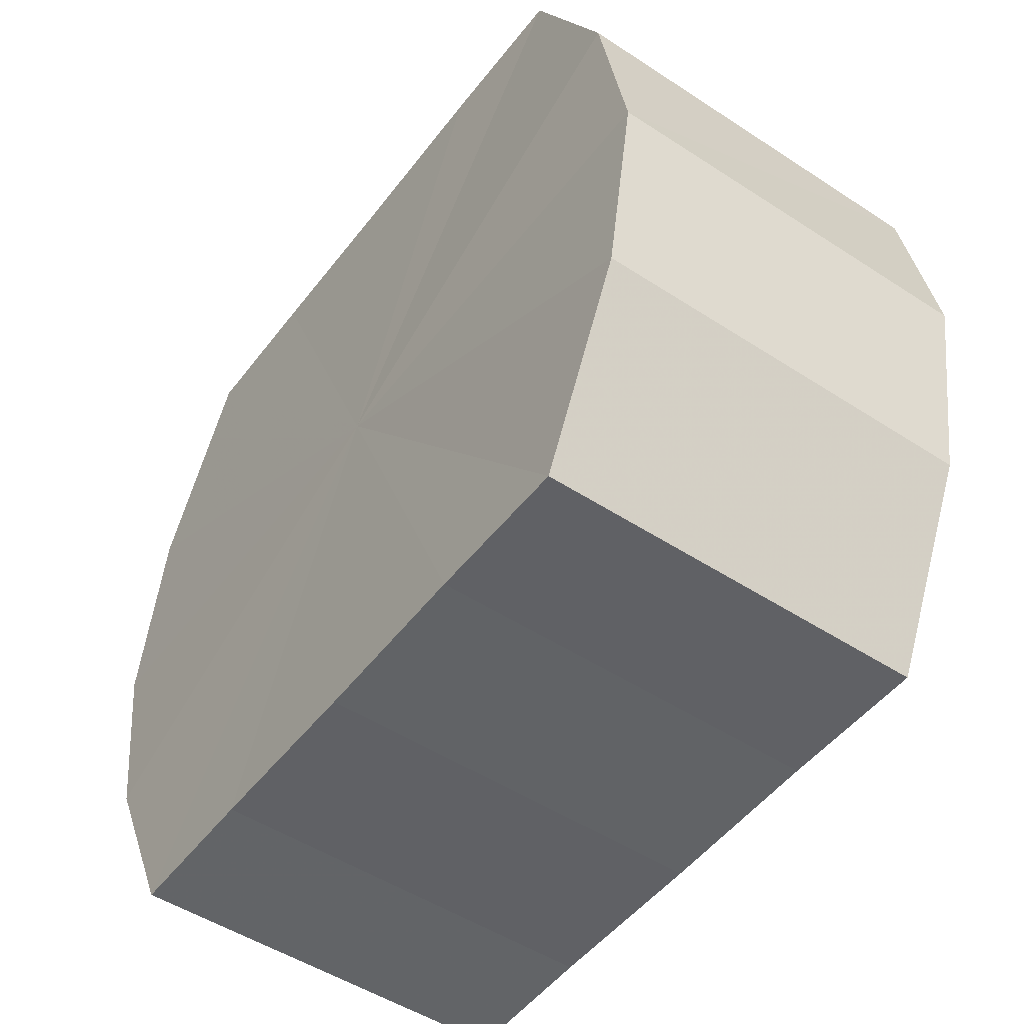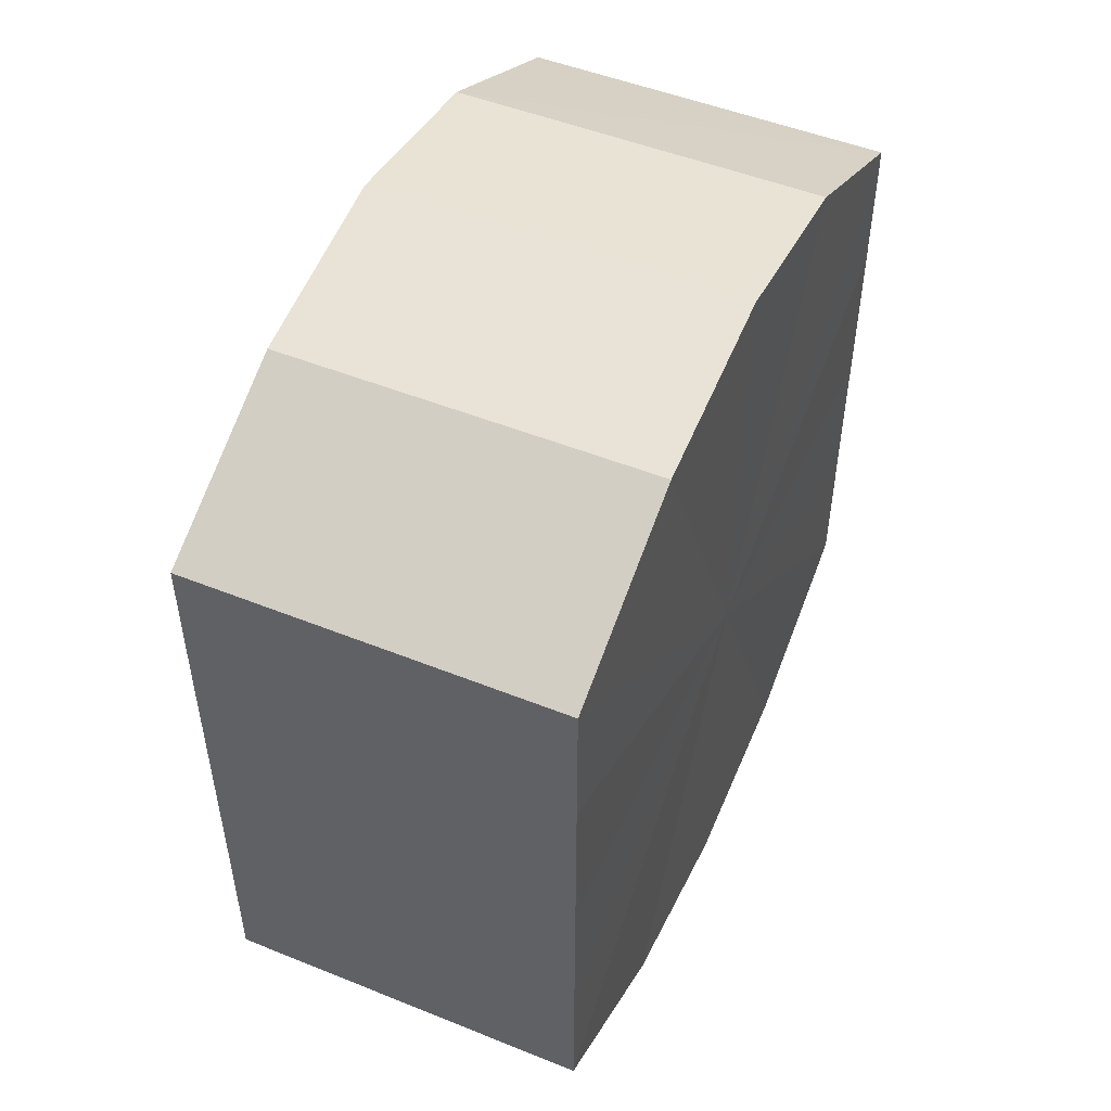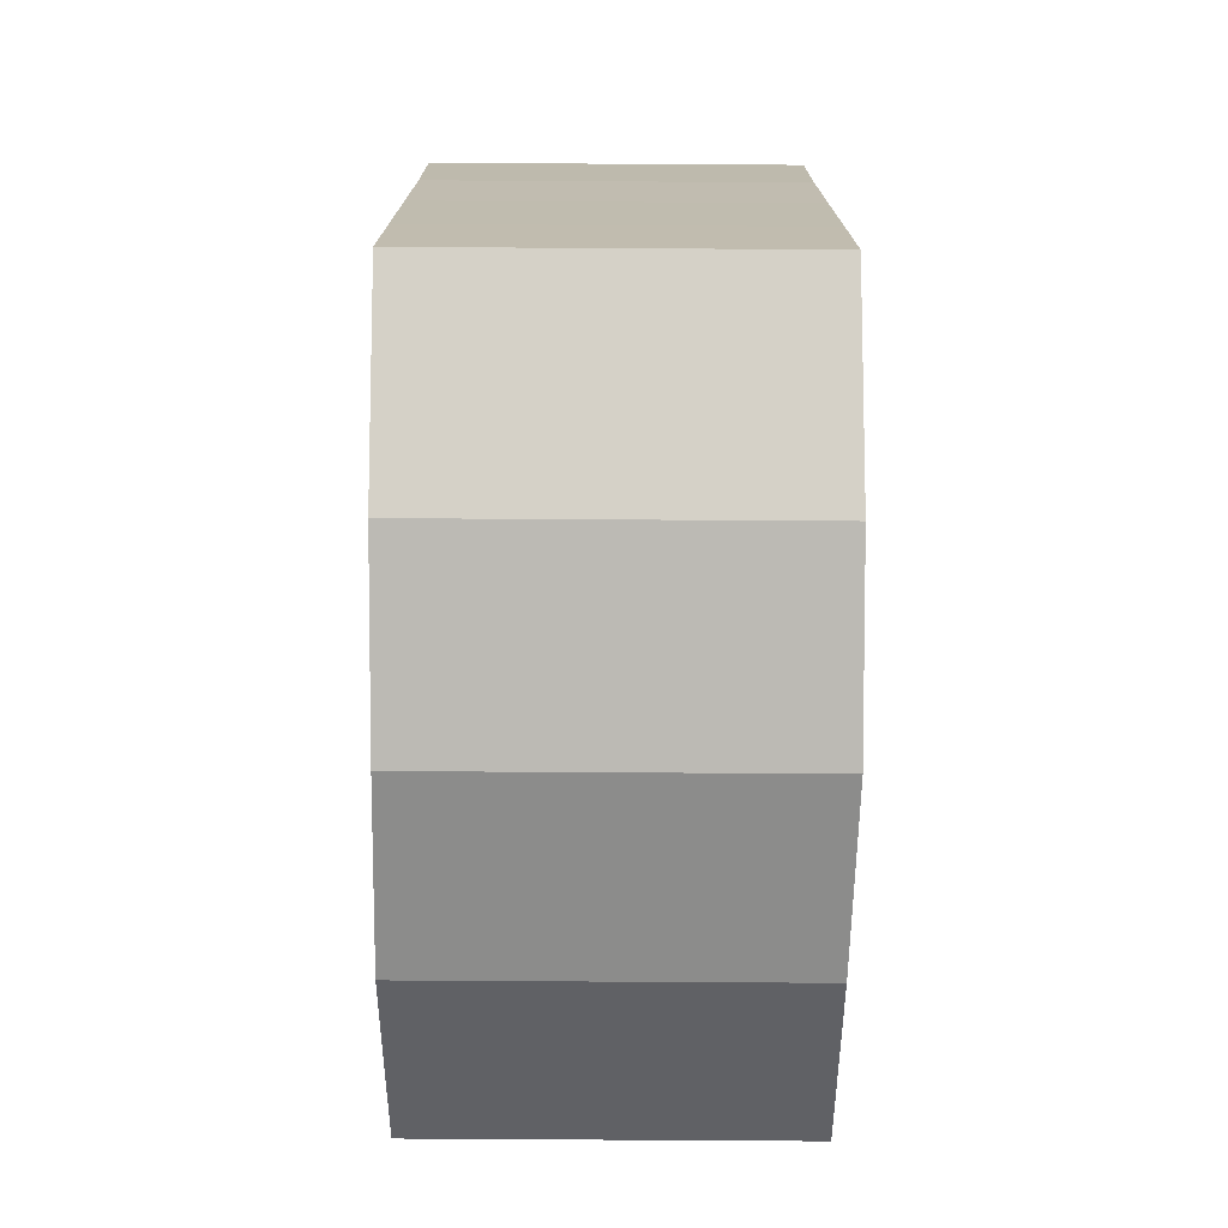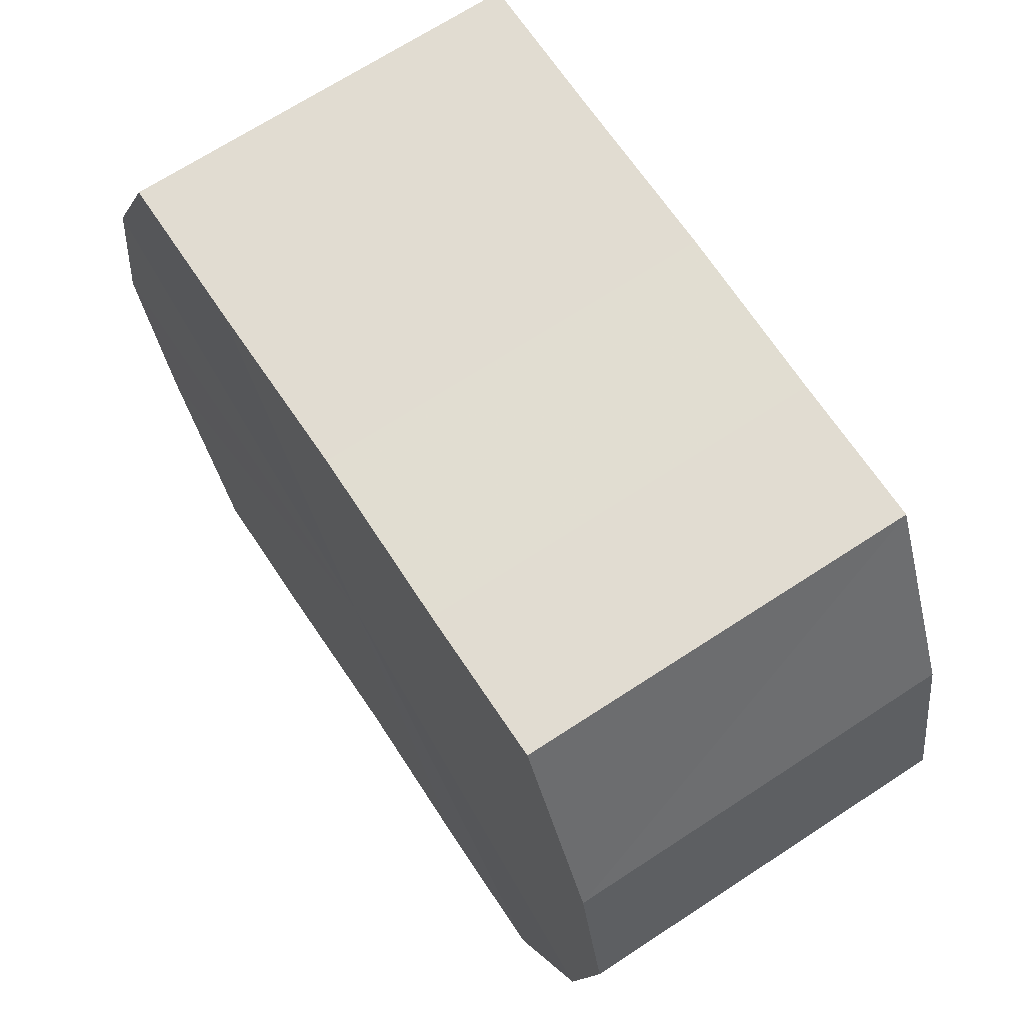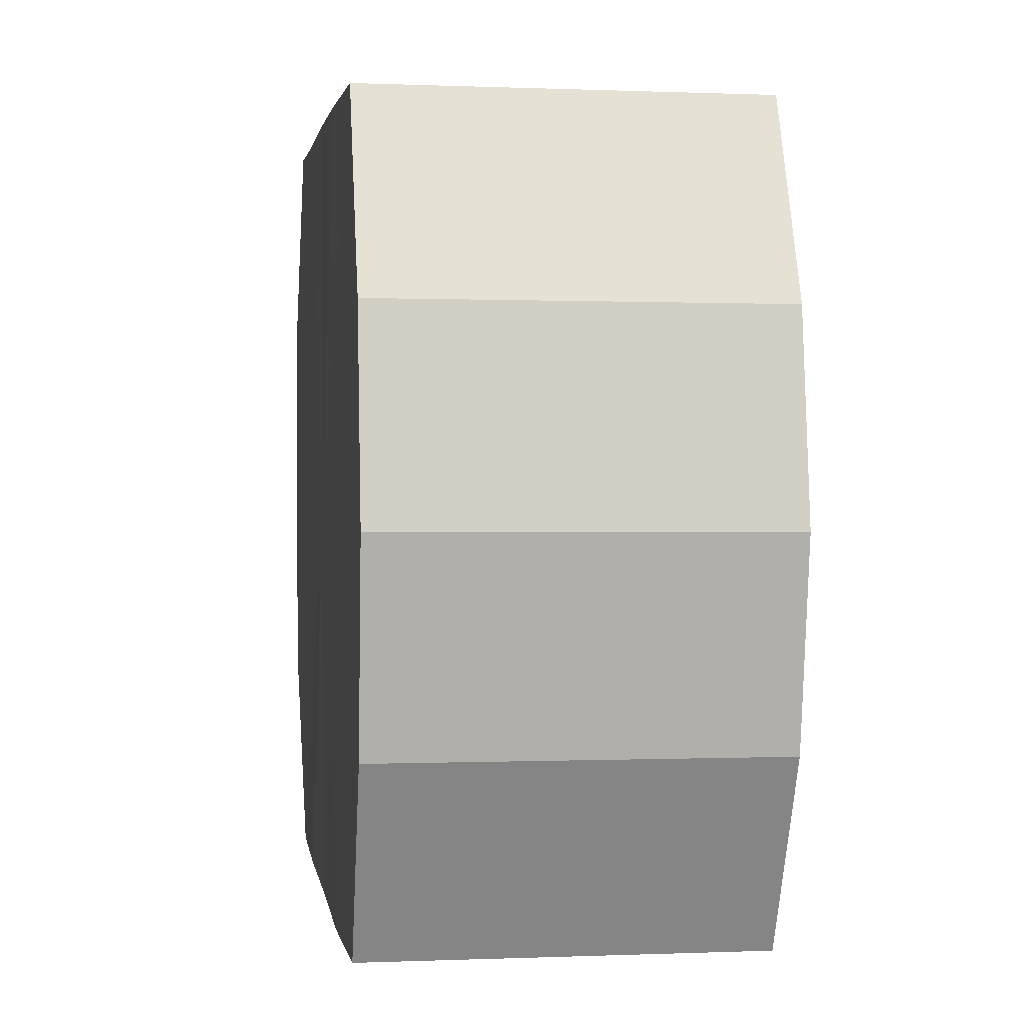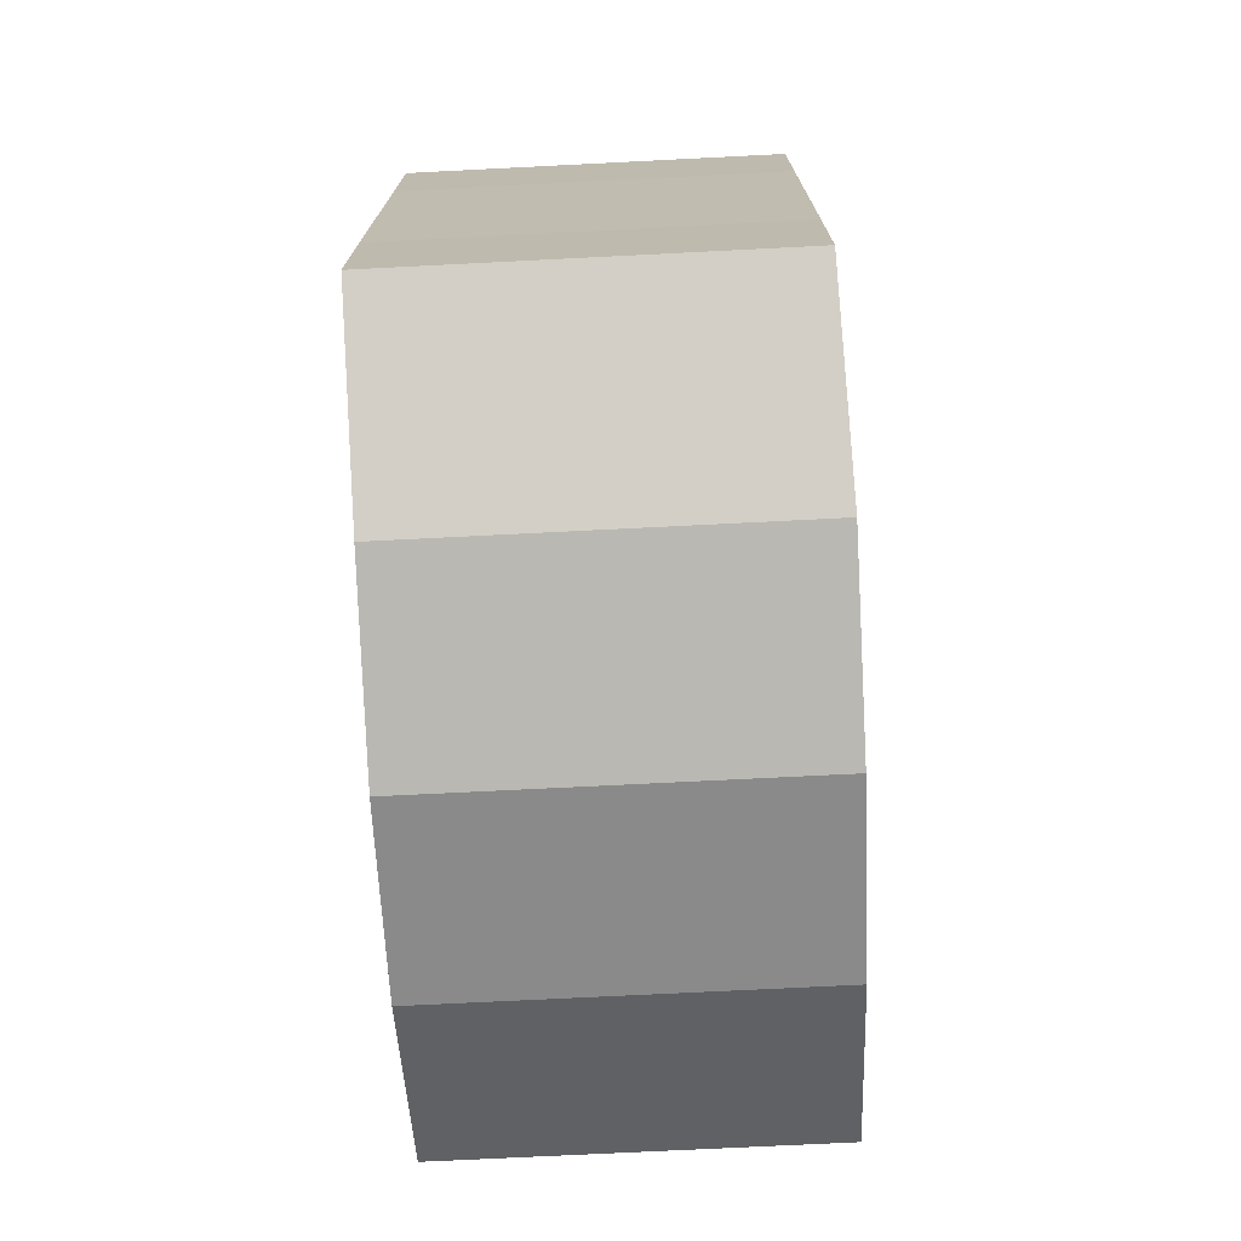
<metadata>
{"format":"obj","ext":"obj","renderer":"f3d","projection":"perspective","resolution":1024,"background":"white","views":[{"elev":-50.1,"azim":-35.9,"up":"+Y"},{"elev":50.3,"azim":23.8,"up":"+Z"},{"elev":-73.9,"azim":-0.3,"up":"+Z"},{"elev":68.7,"azim":-33.4,"up":"+Y"},{"elev":2.2,"azim":-8.8,"up":"+Y"},{"elev":-73.1,"azim":3.0,"up":"+Z"}]}
</metadata>
<code>
o 18199
v 2172 1876 9.251
v 2172 1876 9.249
v 2172 1876 9.251
v 2172 1876 9.245
v 2172 1876 9.249
v 2172 1876 9.249
v 2172 1876 9.249
v 2172 1876 9.237
v 2172 1876 9.245
v 2172 1876 9.245
v 2172 1876 9.245
v 2172 1876 9.229
v 2172 1876 9.237
v 2172 1876 9.237
v 2172 1876 9.237
v 2172 1876 9.22
v 2172 1876 9.229
v 2172 1876 9.229
v 2172 1876 9.229
v 2172 1876 9.212
v 2172 1876 9.22
v 2172 1876 9.22
v 2172 1876 9.22
v 2172 1876 9.208
v 2172 1876 9.212
v 2172 1876 9.212
v 2172 1876 9.212
v 2172 1876 9.206
v 2172 1876 9.208
v 2172 1876 9.208
v 2172 1876 9.208
v 2172 1876 9.206
v 2172 1876 9.251
v 2172 1876 9.249
v 2172 1876 9.249
v 2172 1876 9.245
v 2172 1876 9.245
v 2172 1876 9.249
v 2172 1876 9.251
v 2172 1876 9.245
v 2172 1876 9.249
v 2172 1876 9.237
v 2172 1876 9.237
v 2172 1876 9.237
v 2172 1876 9.245
v 2172 1876 9.229
v 2172 1876 9.237
v 2172 1876 9.229
v 2172 1876 9.229
v 2172 1876 9.22
v 2172 1876 9.229
v 2172 1876 9.212
v 2172 1876 9.22
v 2172 1876 9.22
v 2172 1876 9.22
v 2172 1876 9.208
v 2172 1876 9.212
v 2172 1876 9.206
v 2172 1876 9.208
v 2172 1876 9.212
v 2172 1876 9.212
v 2172 1876 9.208
v 2172 1876 9.206
v 2172 1876 9.208
v 2172 1876 9.229
v 2172 1876 9.249
v 2172 1876 9.251
v 2172 1876 9.245
v 2172 1876 9.249
v 2172 1876 9.237
v 2172 1876 9.245
v 2172 1876 9.229
v 2172 1876 9.237
v 2172 1876 9.22
v 2172 1876 9.229
v 2172 1876 9.212
v 2172 1876 9.22
v 2172 1876 9.208
v 2172 1876 9.212
v 2172 1876 9.206
v 2172 1876 9.208
v 2172 1876 9.229
v 2172 1876 9.251
v 2172 1876 9.249
v 2172 1876 9.249
v 2172 1876 9.245
v 2172 1876 9.245
v 2172 1876 9.237
v 2172 1876 9.237
v 2172 1876 9.229
v 2172 1876 9.229
v 2172 1876 9.22
v 2172 1876 9.22
v 2172 1876 9.212
v 2172 1876 9.212
v 2172 1876 9.208
v 2172 1876 9.208
v 2172 1876 9.206
f 1 2 3
f 2 4 5
f 6 1 7
f 4 8 9
f 10 6 11
f 8 12 13
f 14 10 15
f 12 16 17
f 18 14 19
f 16 20 21
f 22 18 23
f 20 24 25
f 26 22 27
f 24 28 29
f 30 26 31
f 28 30 32
f 33 34 35
f 35 36 37
f 38 39 33
f 40 41 38
f 37 42 43
f 44 45 40
f 46 47 44
f 43 48 49
f 50 51 46
f 52 53 50
f 49 54 55
f 56 57 52
f 58 59 56
f 55 60 61
f 62 63 58
f 61 64 62
f 65 66 67
f 65 68 66
f 65 67 69
f 65 70 68
f 65 69 71
f 65 72 70
f 65 71 73
f 65 74 72
f 65 73 75
f 65 76 74
f 65 75 77
f 65 78 76
f 65 77 79
f 65 80 78
f 65 79 81
f 65 81 80
f 82 83 84
f 82 85 83
f 82 84 86
f 82 87 85
f 82 86 88
f 82 89 87
f 82 88 90
f 82 91 89
f 82 90 92
f 82 93 91
f 82 92 94
f 82 95 93
f 82 94 96
f 82 97 95
f 82 96 98
f 82 98 97

</code>
